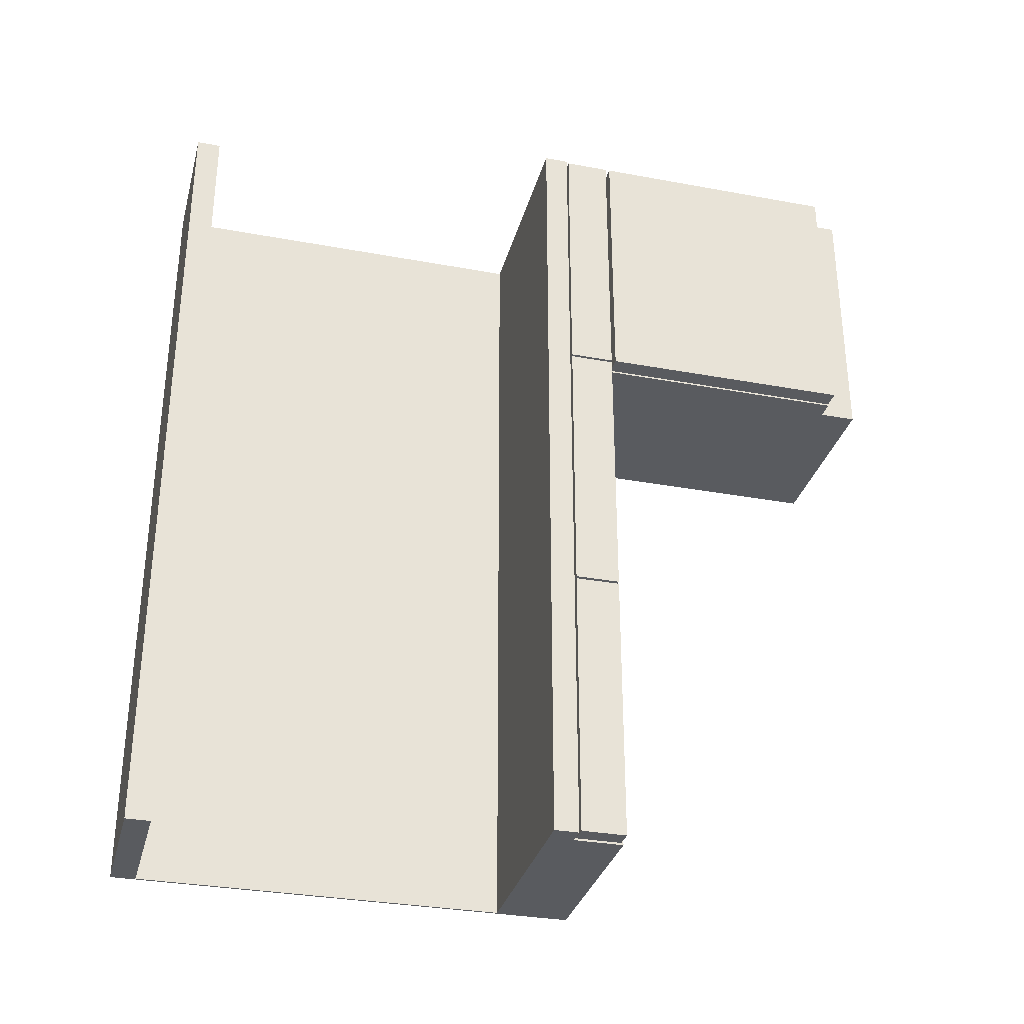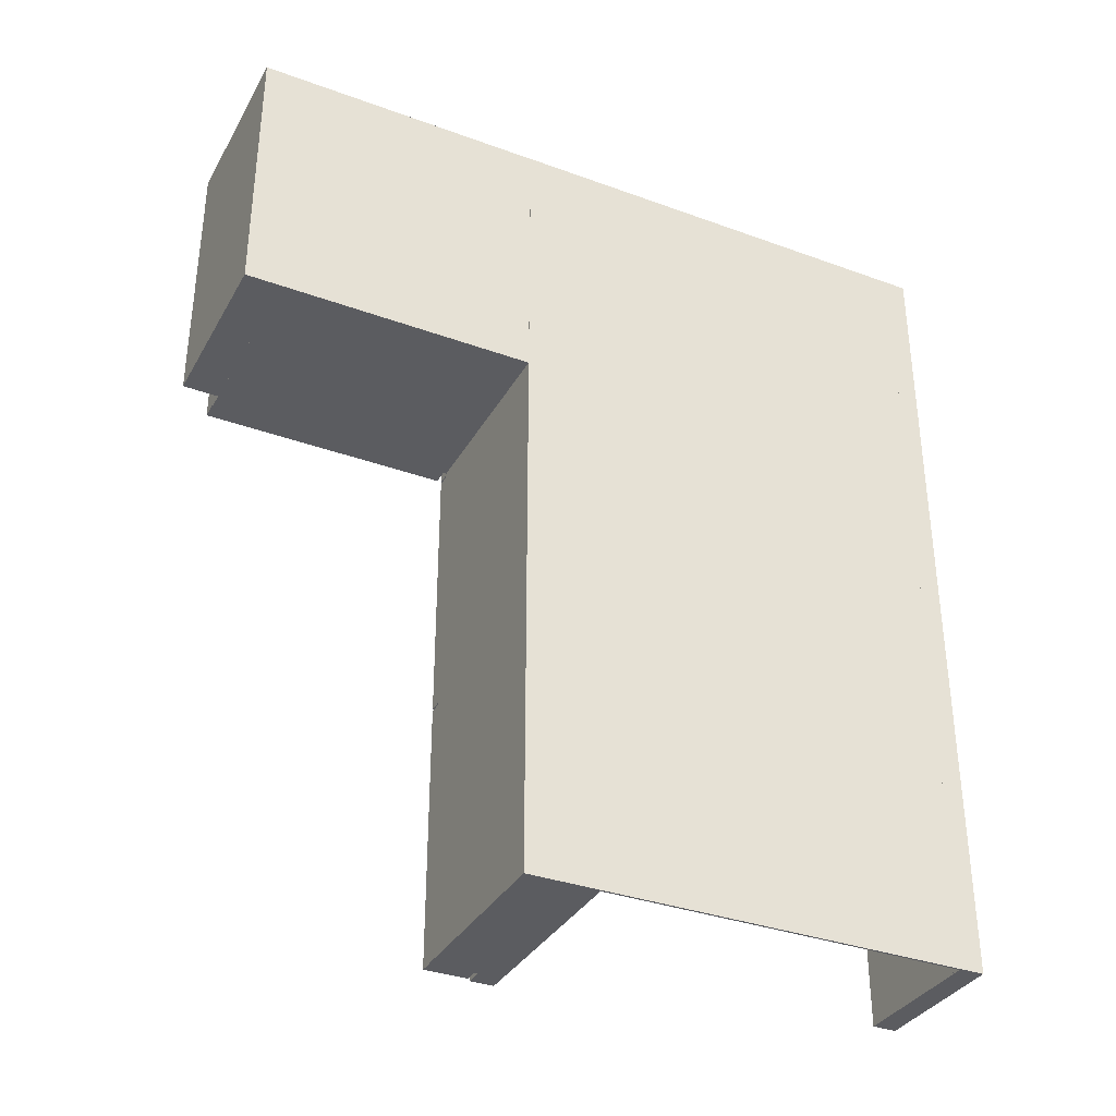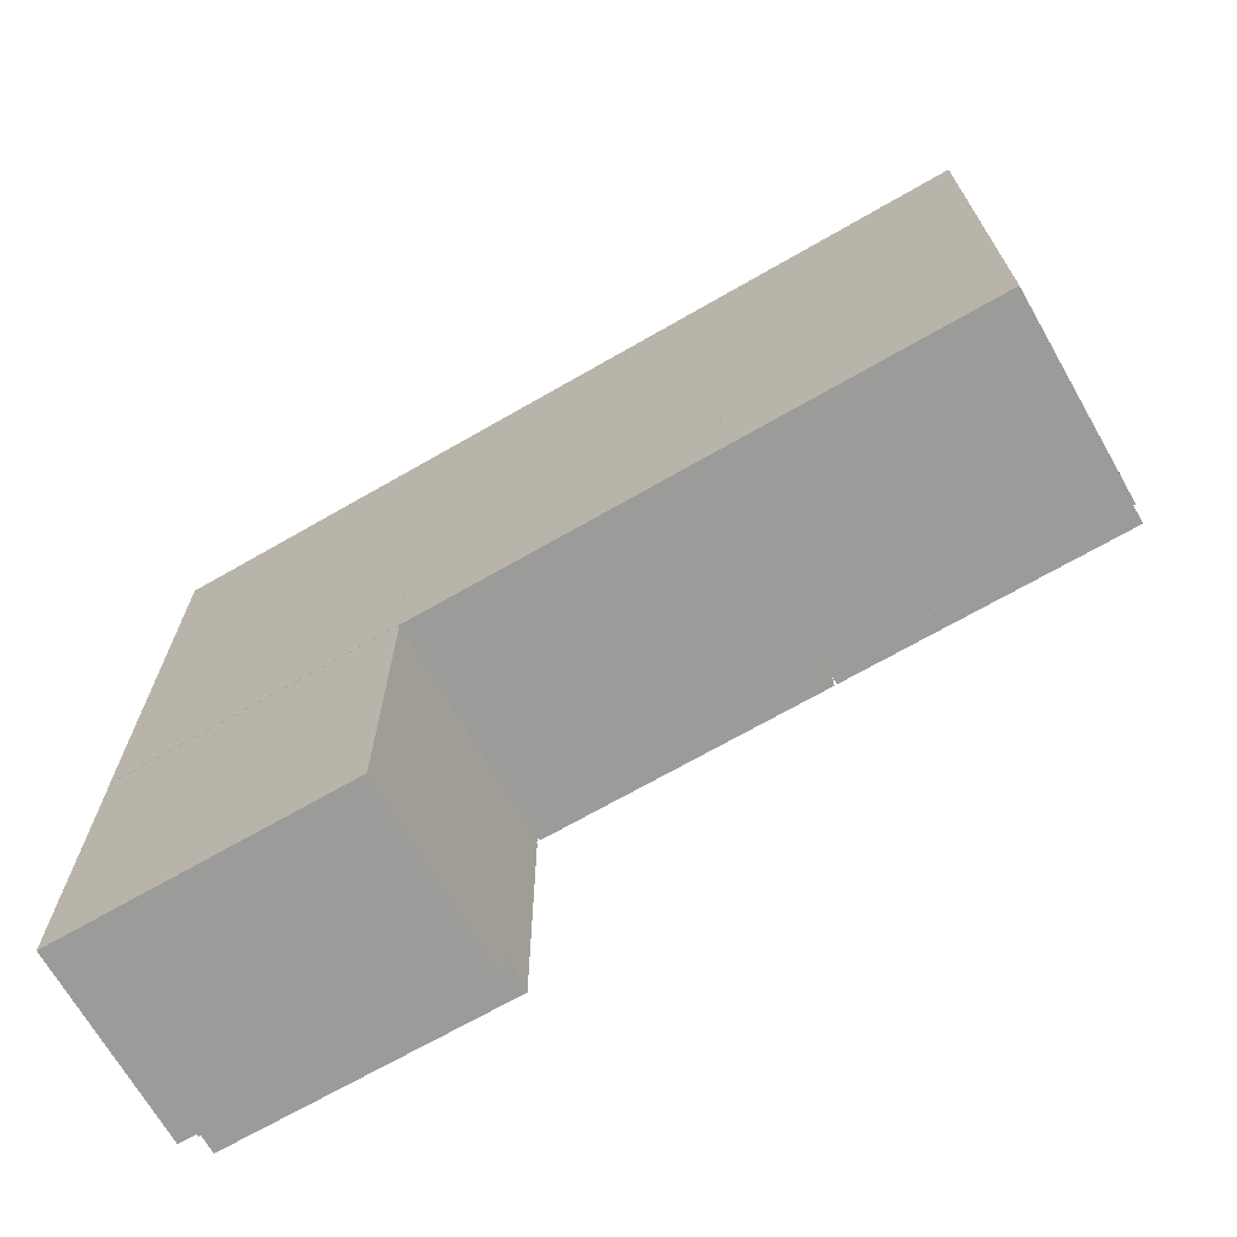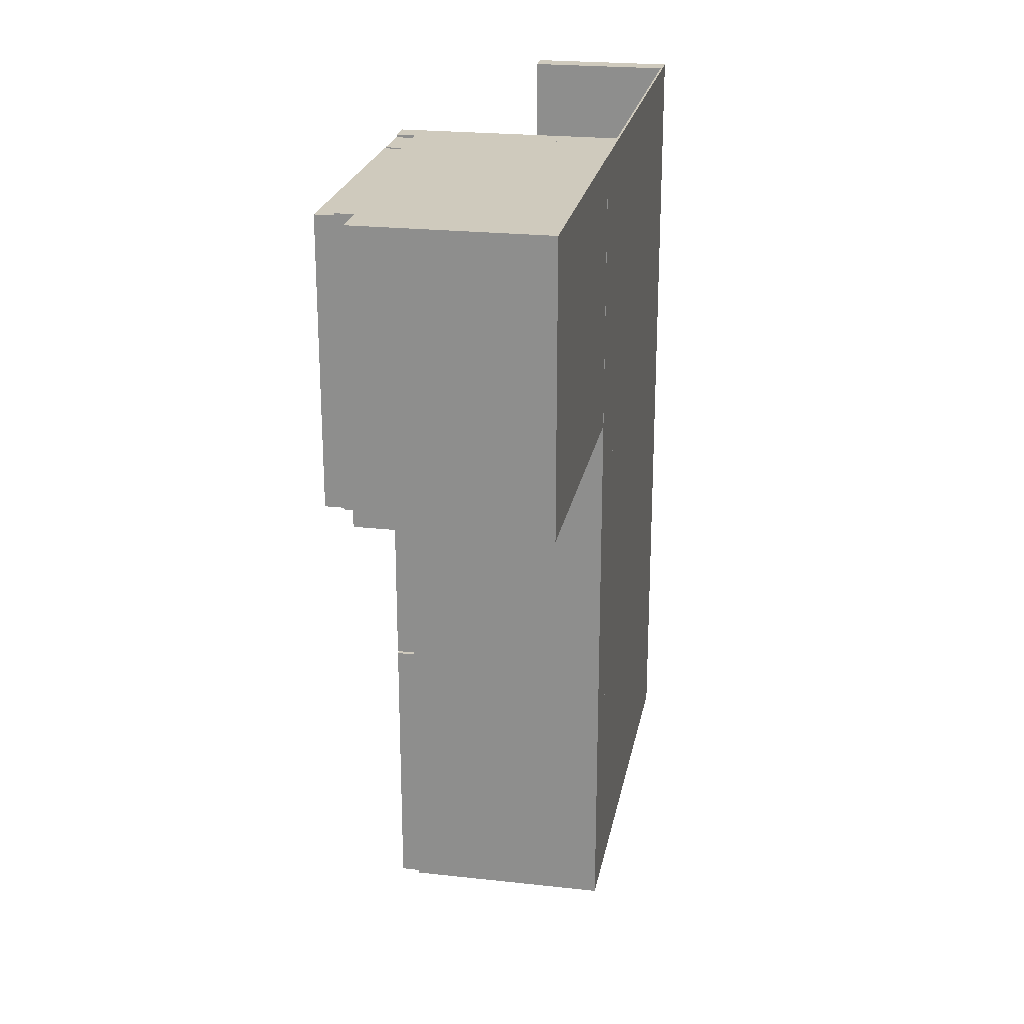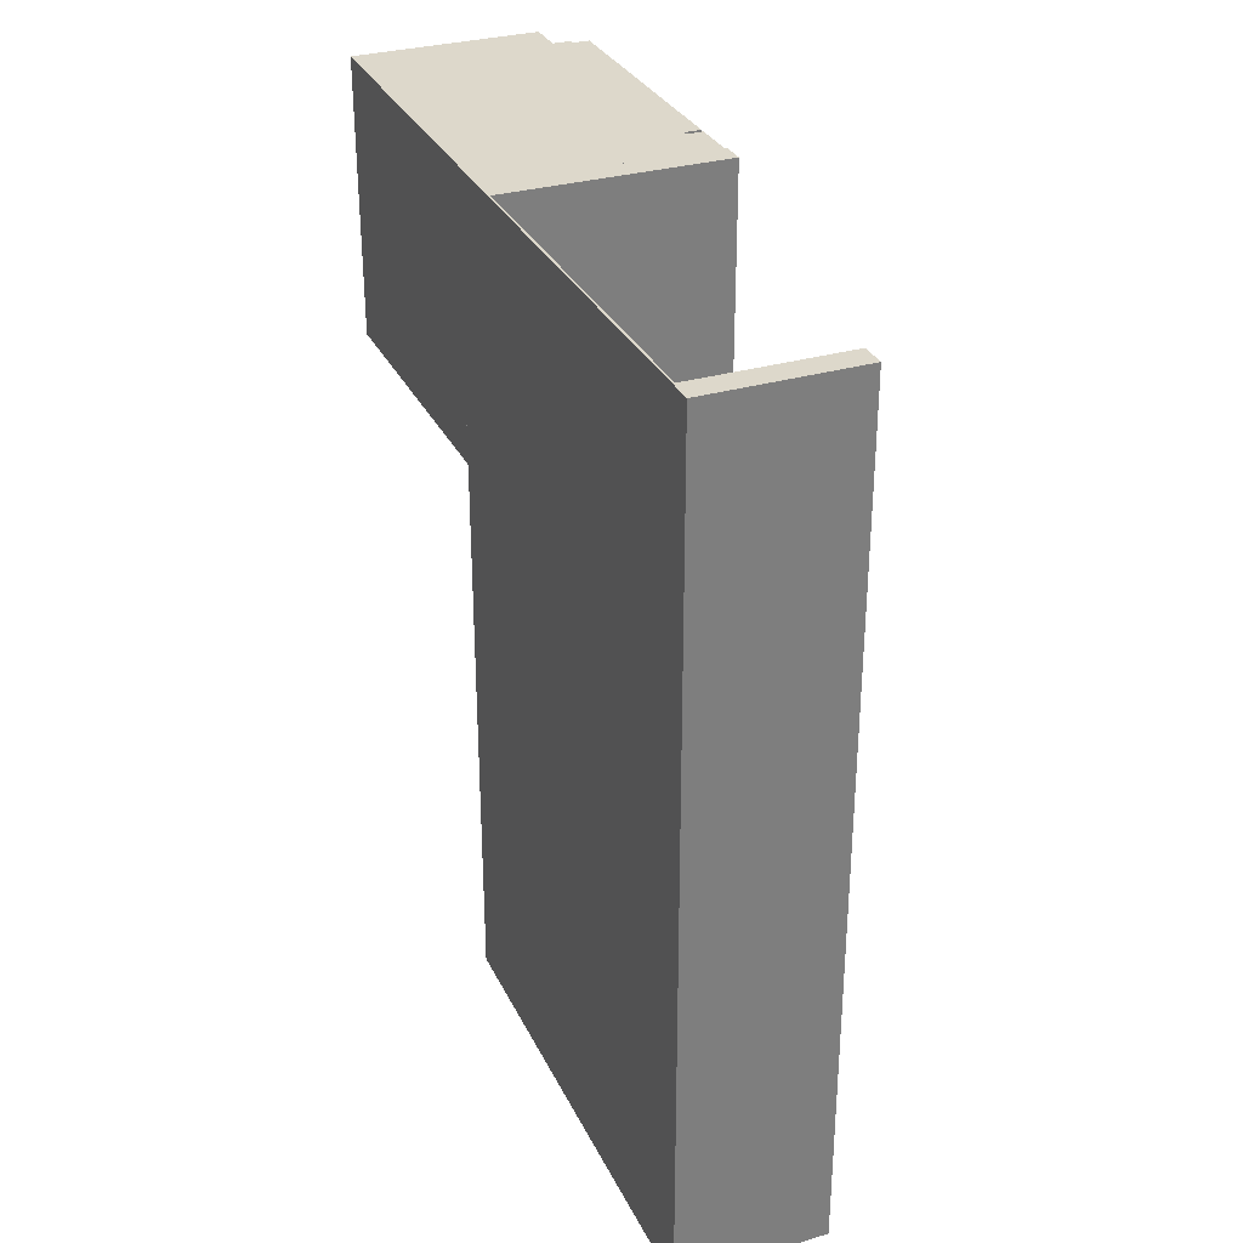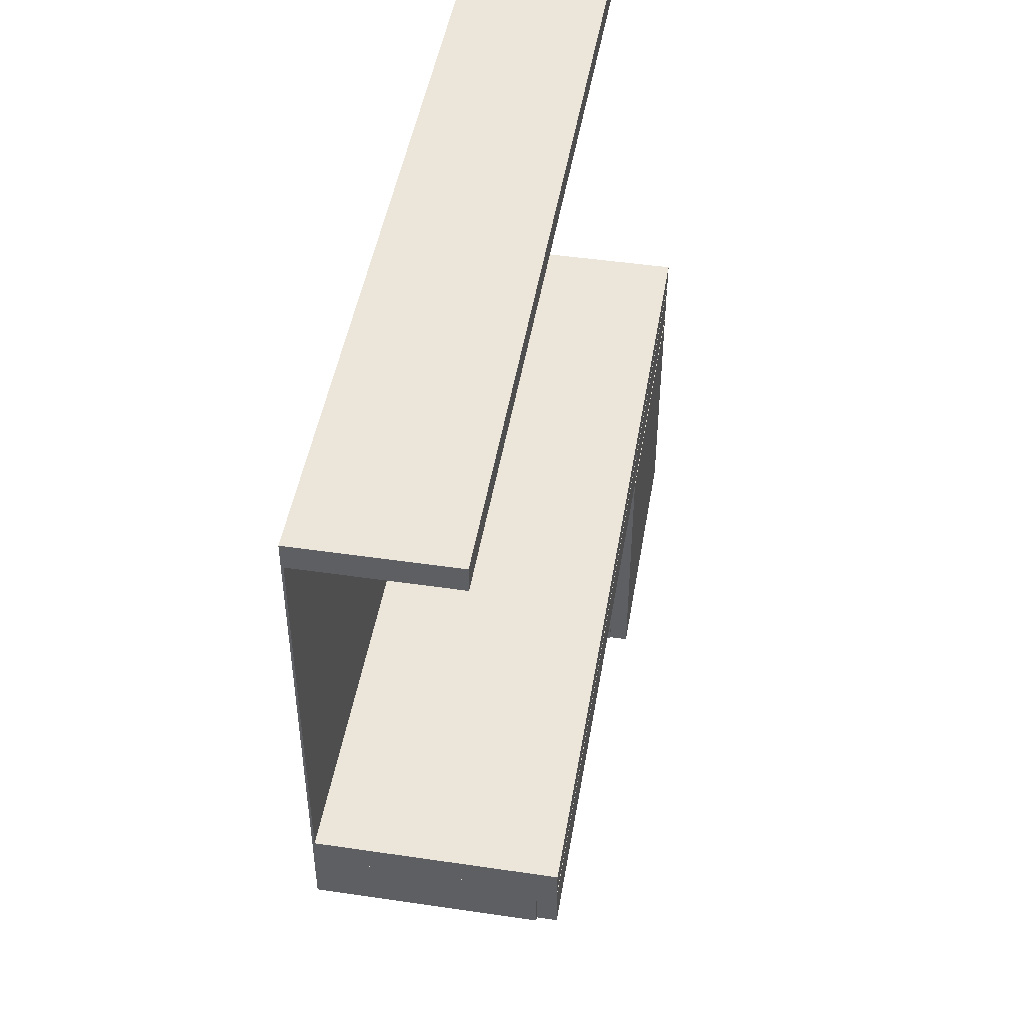
<metadata>
{"format":"obj","ext":"obj","renderer":"f3d","projection":"perspective","resolution":1024,"background":"white","views":[{"elev":-32.2,"azim":-104.5,"up":"+Z"},{"elev":-34.7,"azim":64.0,"up":"+Z"},{"elev":-69.6,"azim":119.9,"up":"+Y"},{"elev":23.1,"azim":10.6,"up":"+Z"},{"elev":31.5,"azim":157.4,"up":"+Z"},{"elev":46.7,"azim":-170.5,"up":"+Y"}]}
</metadata>
<code>
v  6.58 3 -49.88
v  6.58 3 -27.18
v  -9.92 3 -27.18
v  -9.92 3 -49.88
v  6.58 24 -49.88
v  -9.92 24 -49.88
v  -9.92 24 -27.18
v  6.58 24 -27.18
v  -9.92 23.81 -49.73
v  -11.42 23.81 -49.73
v  -11.42 23.81 -27.35
v  -9.92 23.81 -27.35
v  -9.92 3 -49.73
v  -9.92 3 -27.35
v  -11.42 3 -27.35
v  -11.42 3 -49.73
v  6.596 28 -27.18
v  -9.92 28 -27.18
v  -9.92 24 -27.18
v  6.596 24 -27.18
v  6.596 28 -95.26
v  6.596 24 -95.26
v  -9.919 28 -95.26
v  -9.919 24 -95.26
v  -9.92 24.17 -49.92
v  -11.42 24.17 -49.92
v  -11.42 24.17 -72.47
v  -9.92 24.17 -72.47
v  -11.42 27.83 -49.92
v  -9.92 27.83 -49.92
v  -9.92 27.83 -72.47
v  -11.42 27.83 -72.47
v  -9.919 24.17 -95.09
v  -11.42 24.17 -95.09
v  -11.42 27.83 -95.09
v  -9.919 27.83 -95.09
v  -11.42 24.17 -27.35
v  -9.92 24.17 -27.35
v  -9.92 27.83 -27.35
v  -11.42 27.83 -27.35
v  -11.42 24.17 -49.73
v  -9.92 24.17 -49.73
v  -9.92 24.17 -72.67
v  -11.42 24.17 -72.67
v  -9.92 27.83 -49.73
v  -11.42 27.83 -49.73
v  -11.42 27.83 -72.67
v  -9.92 27.83 -72.67
v  6.596 30 -27.18
v  -11.42 30 -27.18
v  -11.42 28 -27.18
v  6.596 30 -95.26
v  -11.42 30 -95.26
v  -11.42 28 -95.26
v  -8.435 -0 -27.18
v  -8.435 -0 -49.88
v  6.58 -0 -49.88
v  6.58 -0 -27.18
v  -8.435 3 -27.18
v  -8.435 3 -49.88
g Box3692
f 1 2 3 4
f 5 6 7 8
f 1 4 6 5
f 4 3 7 6
f 3 2 8 7
f 2 1 5 8
f 9 10 11 12
f 13 14 15 16
f 9 13 16 10
f 10 16 15 11
f 11 15 14 12
f 12 14 13 9
f 17 18 19 20
f 21 17 20 22
f 23 21 22 24
f 18 23 24 19
f 22 20 19 24
f 18 17 21 23
f 25 26 27 28
f 29 30 31 32
f 33 34 35 36
f 26 29 32 27
f 37 38 39 40
f 28 31 30 25
f 38 37 41 42
f 34 33 43 44
f 40 39 45 46
f 36 35 47 48
f 37 40 46 41
f 35 34 44 47
f 33 36 48 43
f 39 38 42 45
f 30 29 26 25
f 32 31 28 27
f 46 45 42 41
f 48 47 44 43
f 49 50 51 17
f 52 49 17 21
f 53 52 21 54
f 50 53 54 51
f 21 17 51 54
f 50 49 52 53
f 55 56 57 58
f 59 2 1 60
f 60 1 57 56
f 59 60 56 55
f 2 59 55 58
f 1 2 58 57
v  -5.404 60 -27.18
v  -5.404 60 -95.26
v  6.596 60 -95.26
v  6.596 60 -27.18
v  -5.404 62 -27.18
v  6.596 62 -27.18
v  6.596 62 -95.26
v  -5.404 62 -95.26
g Box3694
f 61 62 63 64
f 65 66 67 68
f 68 67 63 62
f 65 68 62 61
f 66 65 61 64
f 67 66 64 63
v  6.596 60 -95.26
v  6.426 60 -95.26
v  6.426 60 -27.18
v  6.596 60 -27.18
v  6.596 30 -95.26
v  6.596 30 -27.18
v  6.426 30 -27.18
v  6.426 30 -95.26
g Box3695
f 69 70 71 72
f 73 74 75 76
f 69 73 76 70
f 70 76 75 71
f 71 75 74 72
f 72 74 73 69
v  6.517 59.98 -95.15
v  6.517 59.98 -27.26
v  5.175 59.98 -27.26
v  5.175 59.98 -95.15
v  6.596 60.17 -95.23
v  5.096 60.17 -95.23
v  5.096 60.17 -27.18
v  6.596 60.17 -27.18
v  6.596 59.99 -95.23
v  5.096 59.99 -95.23
v  5.096 59.99 -27.18
v  6.596 59.99 -27.18
v  6.517 59.99 -27.26
v  6.517 59.99 -95.15
v  5.175 59.99 -27.26
v  5.175 59.99 -95.15
g Box3726
f 77 78 79 80
f 81 82 83 84
f 85 86 82 81
f 86 87 83 82
f 87 88 84 83
f 88 85 81 84
f 85 88 89 90
f 88 87 91 89
f 87 86 92 91
f 86 85 90 92
f 90 89 78 77
f 89 91 79 78
f 91 92 80 79
f 92 90 77 80

</code>
